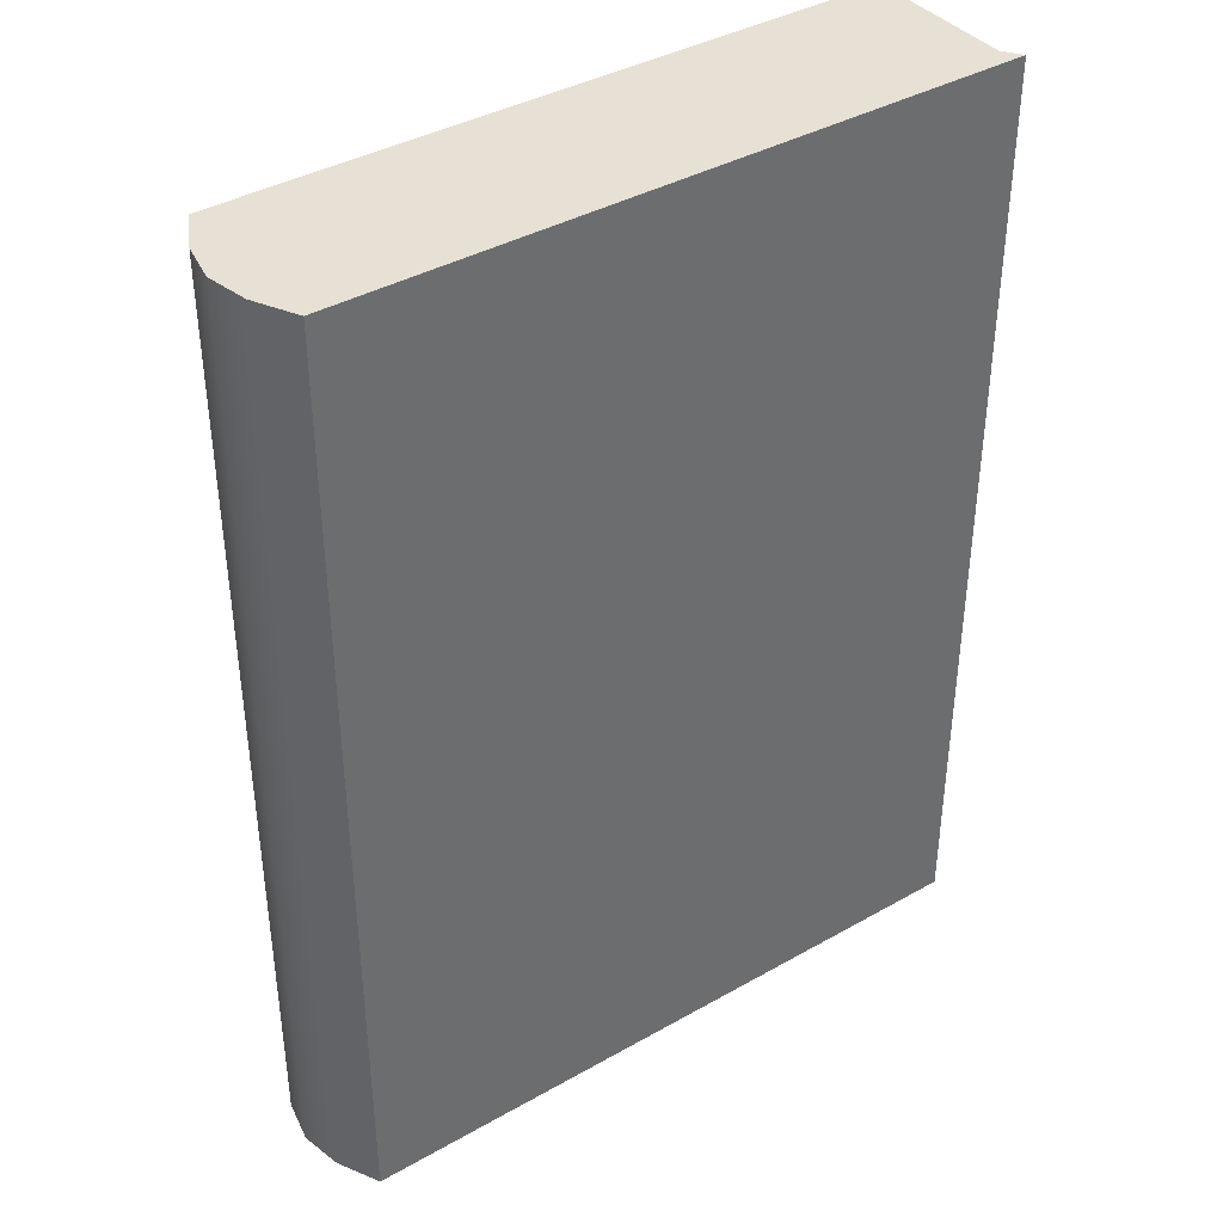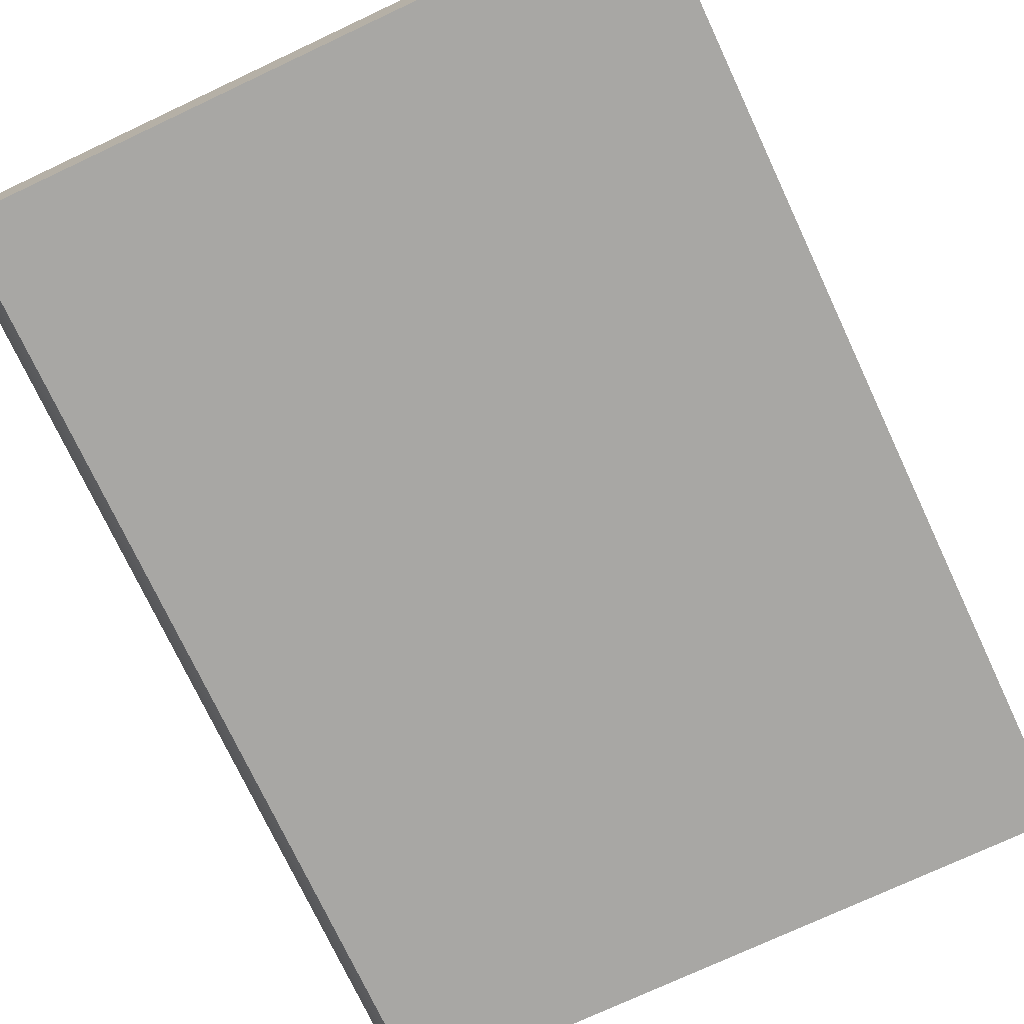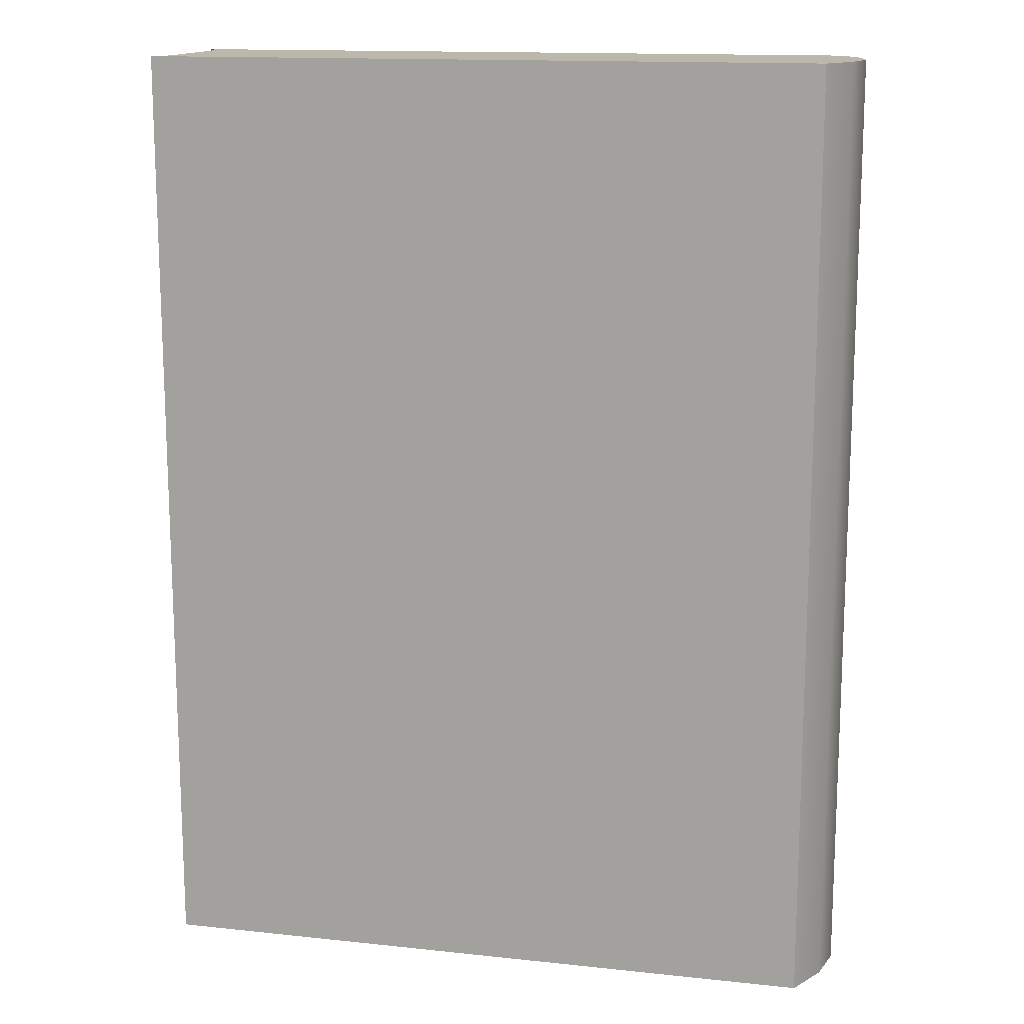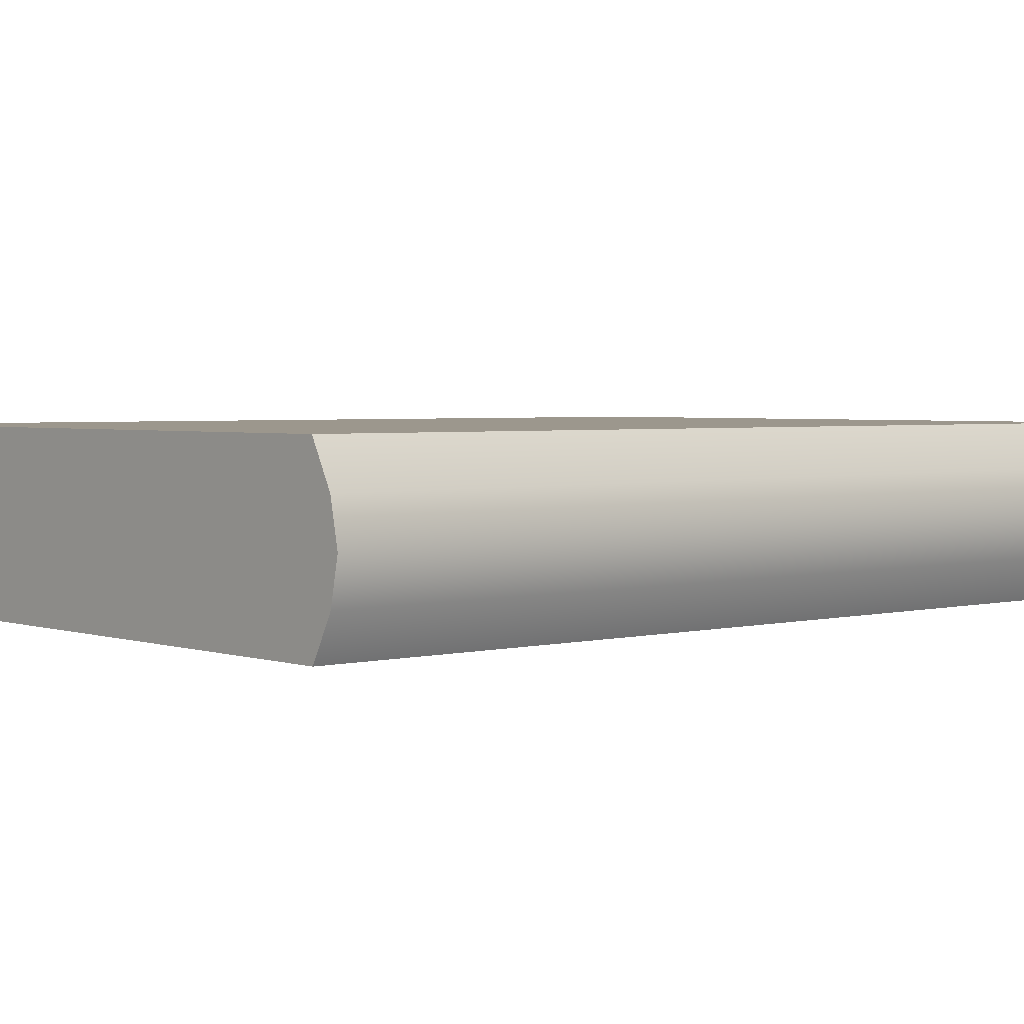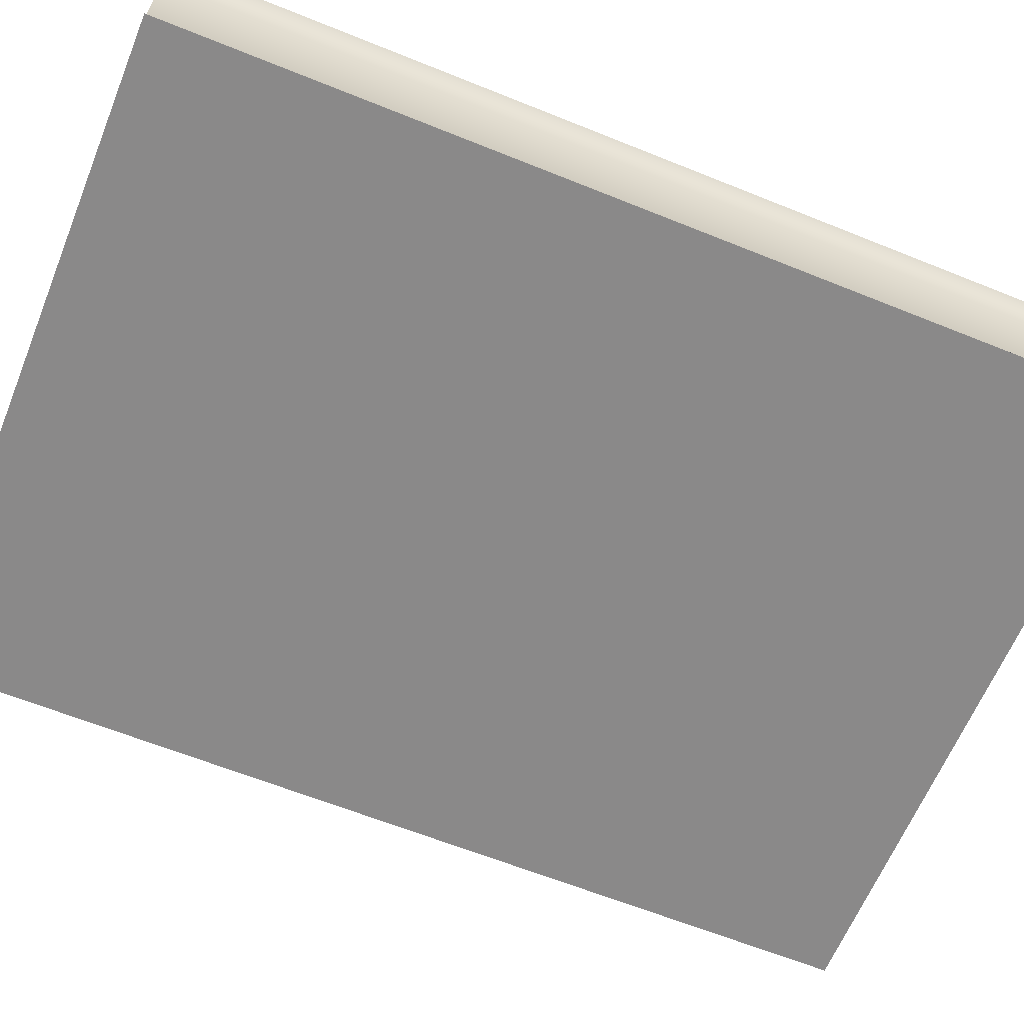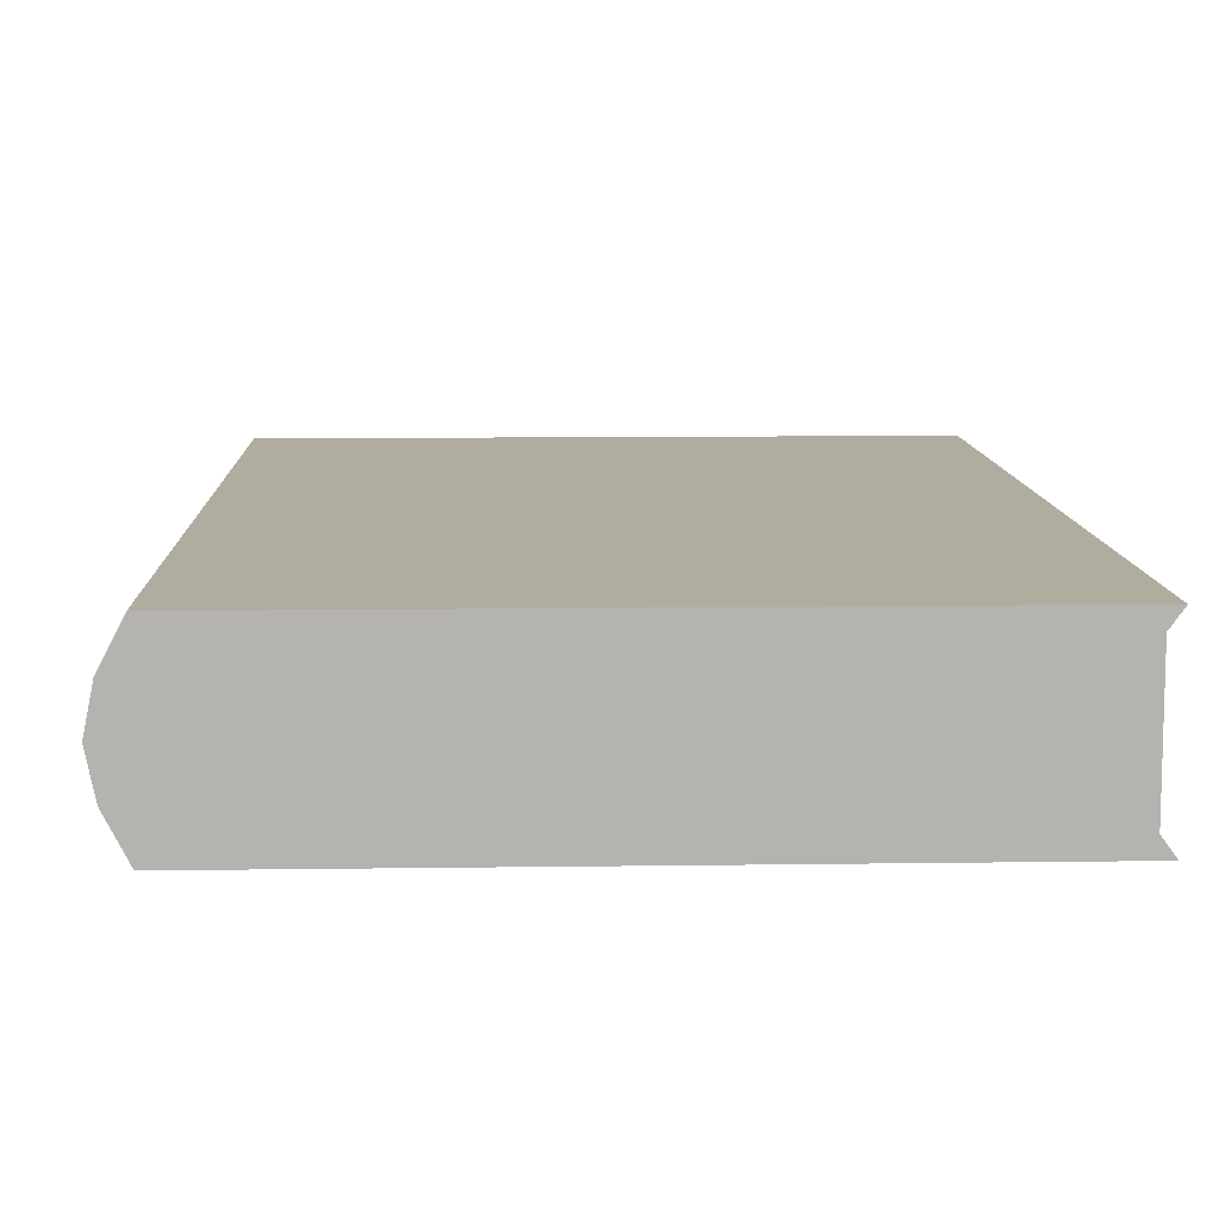
<metadata>
{"format":"obj","ext":"obj","renderer":"f3d","projection":"perspective","resolution":1024,"background":"white","views":[{"elev":39.2,"azim":-35.3,"up":"+Z"},{"elev":-74.6,"azim":25.1,"up":"+Y"},{"elev":14.4,"azim":-166.8,"up":"+Z"},{"elev":2.9,"azim":-131.1,"up":"+Y"},{"elev":-63.3,"azim":67.8,"up":"+Y"},{"elev":10.0,"azim":-2.1,"up":"+Y"}]}
</metadata>
<code>
g default
v 4.375 6.654 1.691
v 6.786 6.654 1.691
v 4.296 6.805 1.691
v 6.739 6.718 1.691
v 4.265 6.956 1.691
v 6.739 6.956 1.691
v 4.296 7.107 1.691
v 6.739 7.194 1.691
v 4.375 7.258 1.691
v 6.786 7.258 1.691
v 4.375 7.258 -1.691
v 6.786 7.258 -1.691
v 4.296 7.107 -1.691
v 6.739 7.194 -1.691
v 4.265 6.956 -1.691
v 6.739 6.956 -1.691
v 4.296 6.805 -1.691
v 6.739 6.718 -1.691
v 4.375 6.654 -1.691
v 6.786 6.654 -1.691
g pCube6
f 1 2 4 3
f 3 4 6 5
f 5 6 8 7
f 7 8 10 9
f 9 10 12 11
f 11 12 14 13
f 13 14 16 15
f 15 16 18 17
f 17 18 20 19
f 19 20 2 1
f 2 20 18 4
f 4 18 16 6
f 6 16 14 8
f 8 14 12 10
f 19 1 3 17
f 17 3 5 15
f 15 5 7 13
f 13 7 9 11

</code>
